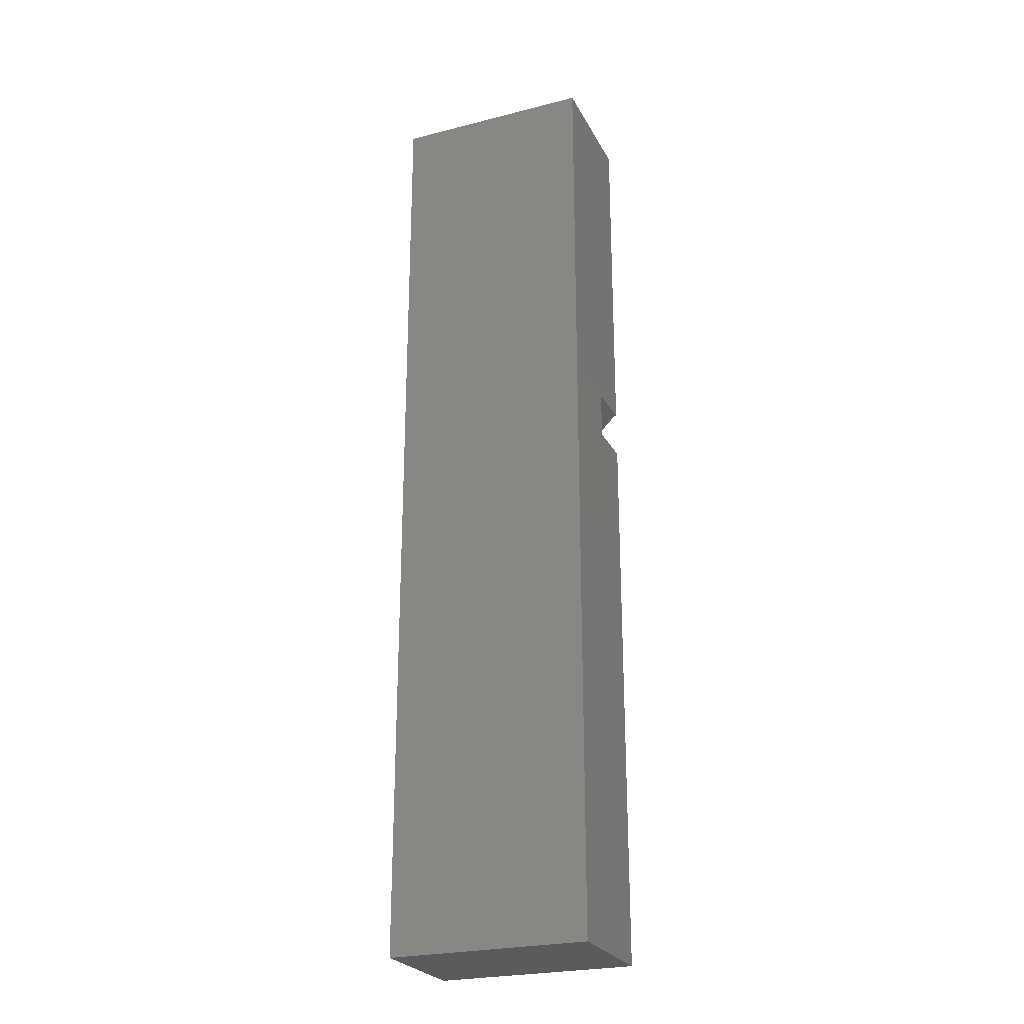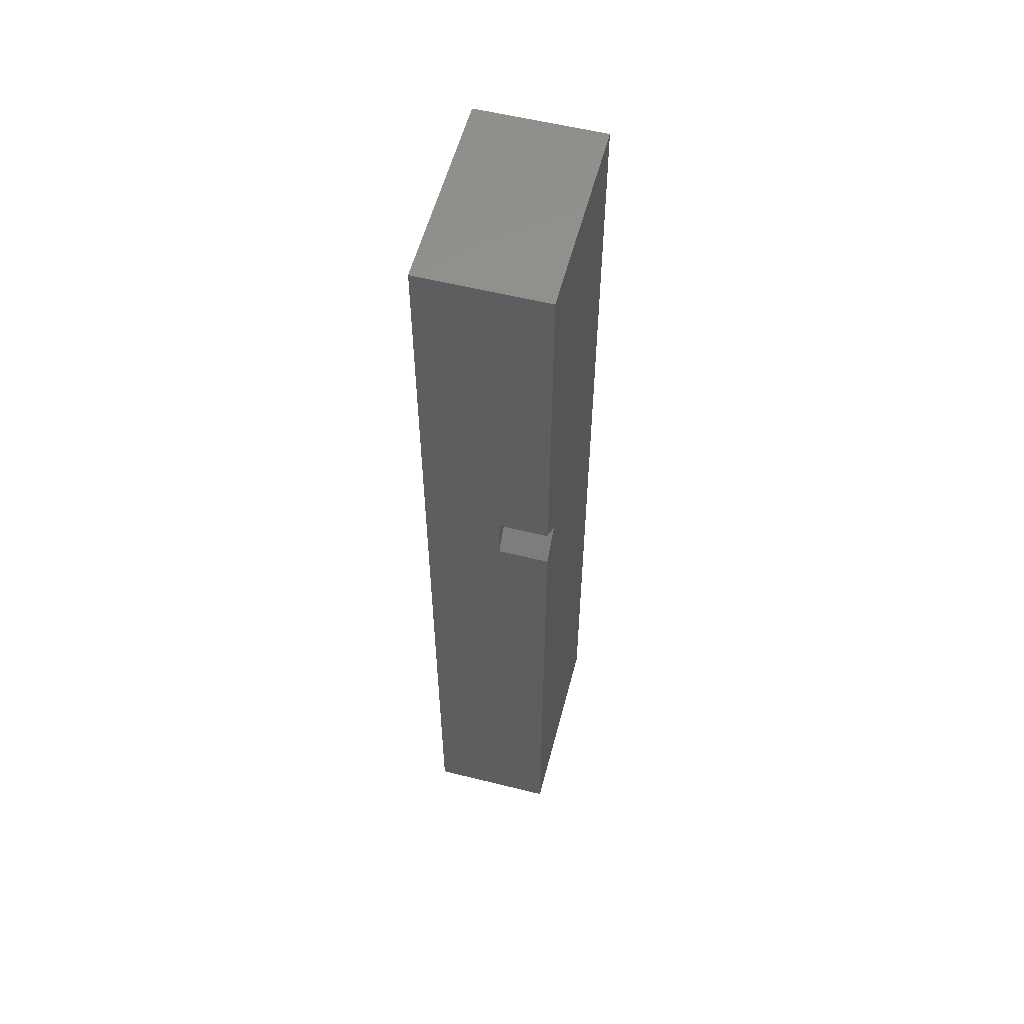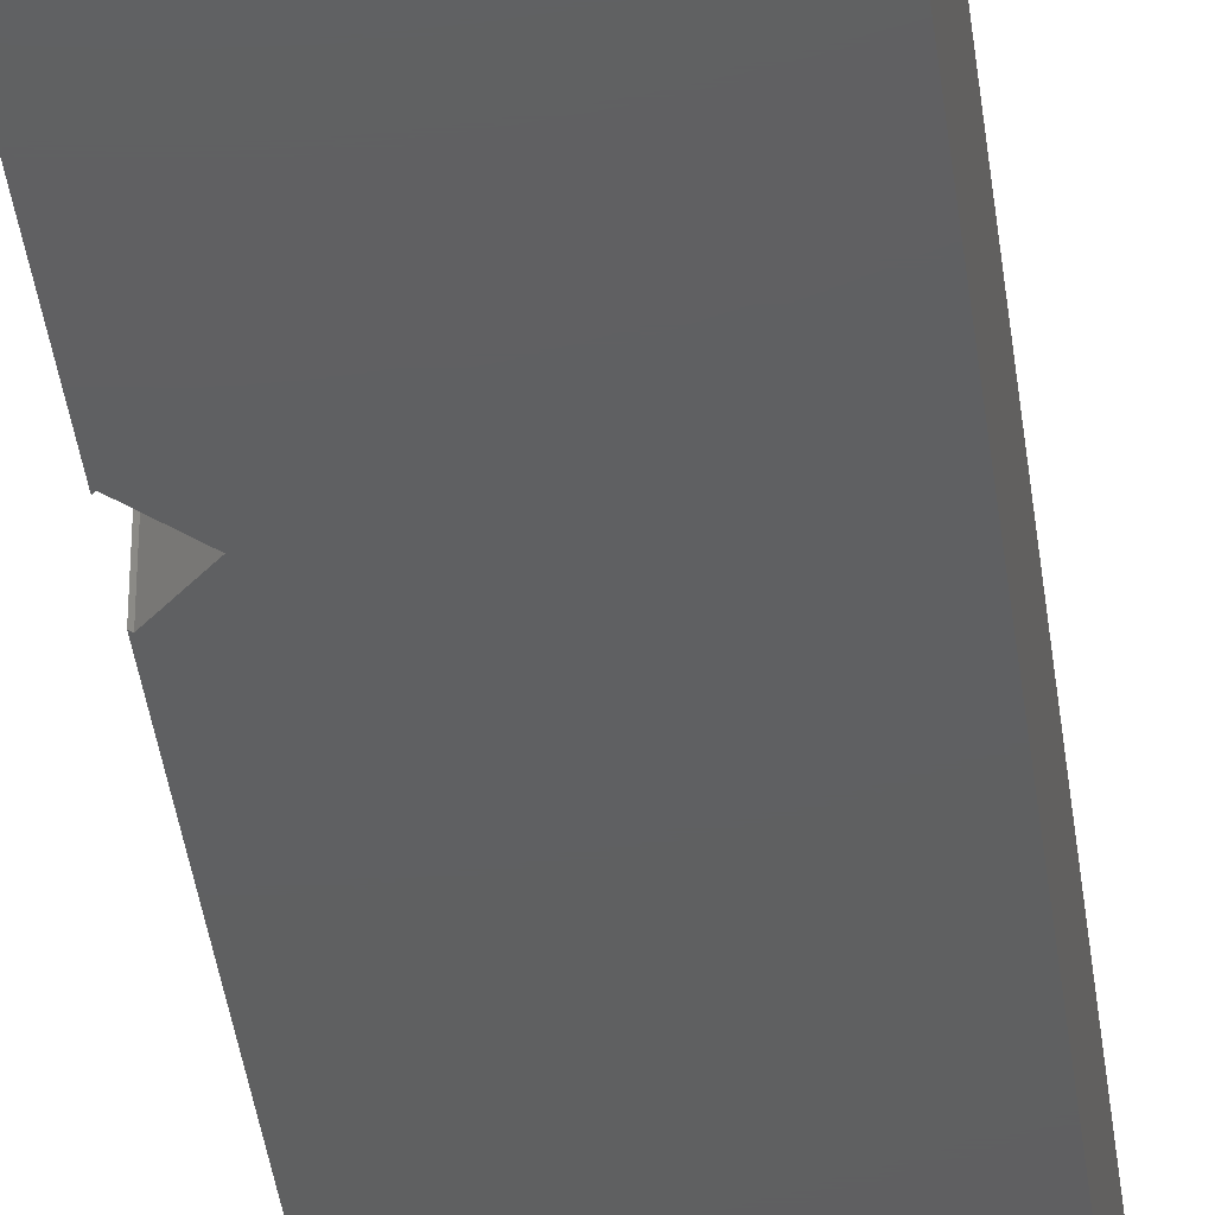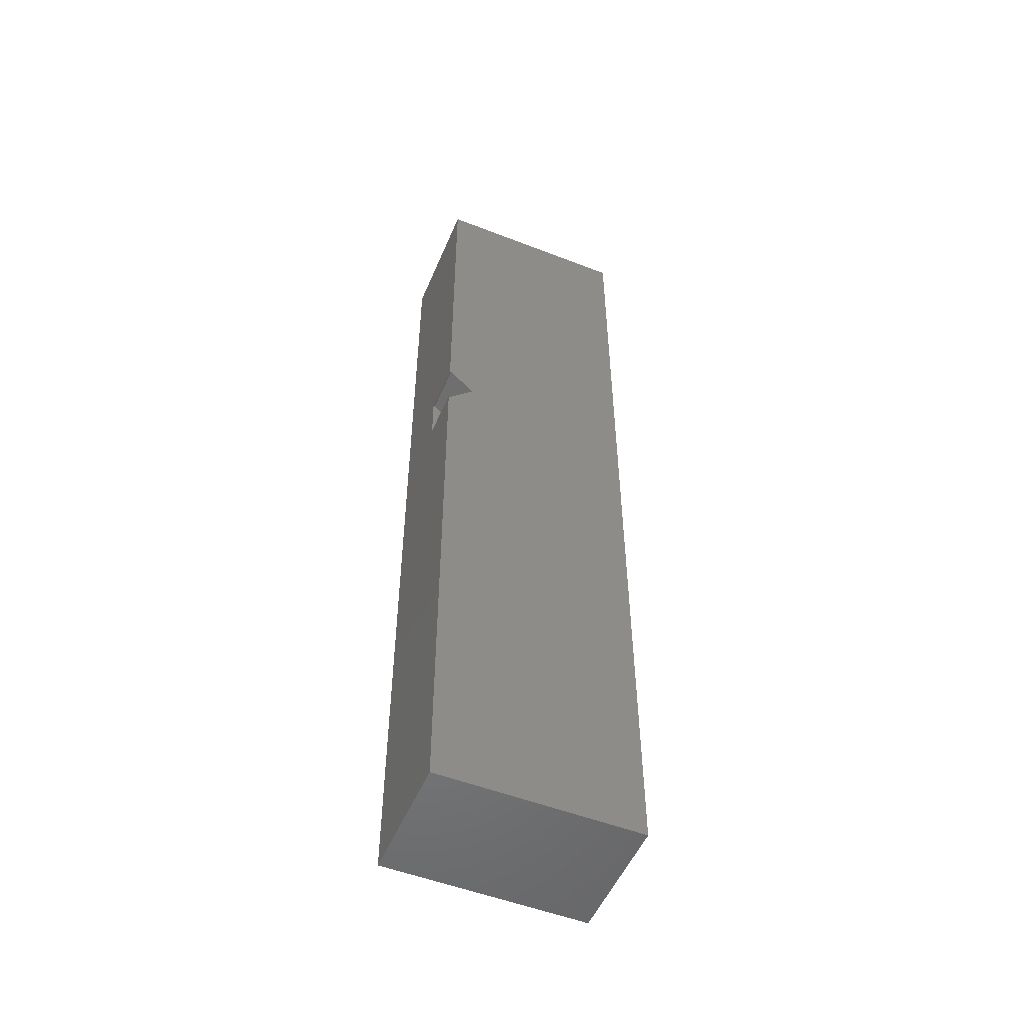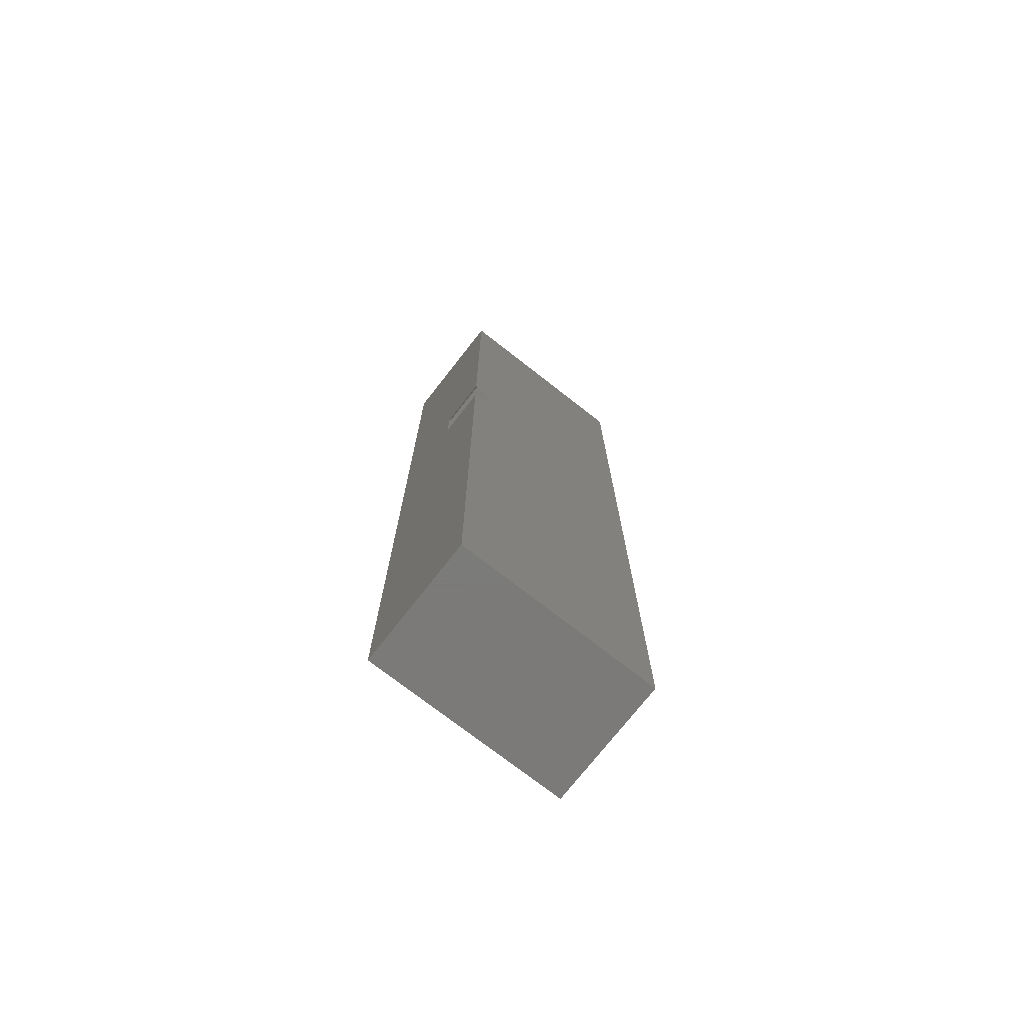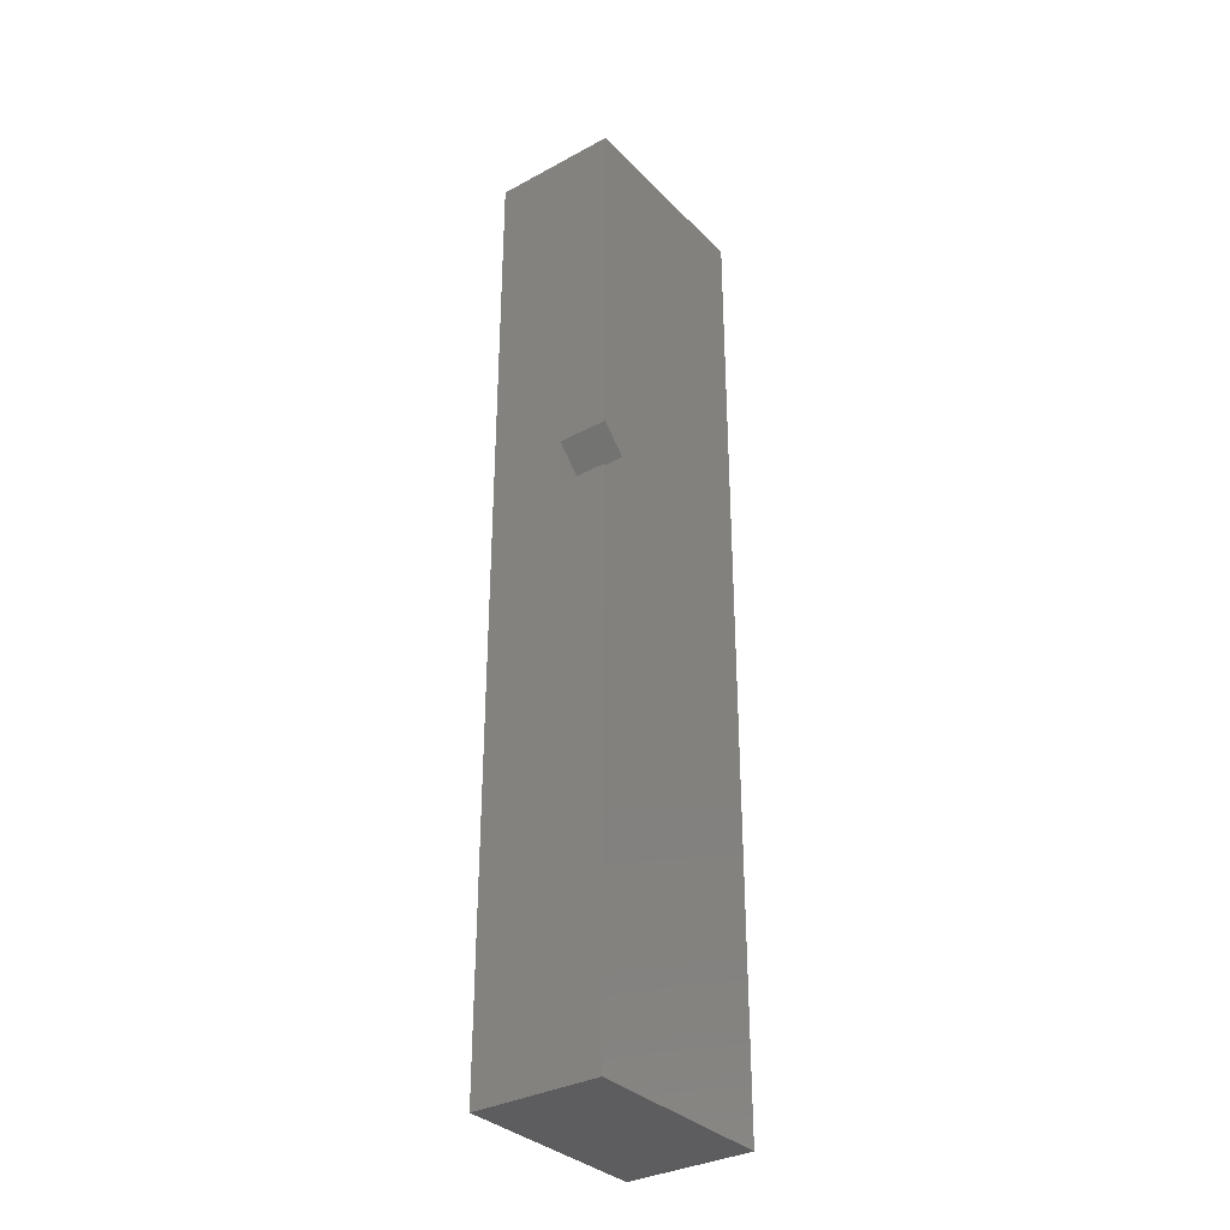
<metadata>
{"format":"stl","ext":"stl","renderer":"f3d","projection":"perspective","resolution":1024,"background":"white","views":[{"elev":-25.3,"azim":22.3,"up":"+Y"},{"elev":56.6,"azim":104.6,"up":"+Y"},{"elev":-39.8,"azim":-172.9,"up":"+Z"},{"elev":-52.4,"azim":157.3,"up":"+Y"},{"elev":-73.9,"azim":142.0,"up":"+Y"},{"elev":-33.3,"azim":126.6,"up":"+Y"}]}
</metadata>
<code>
# stl→obj: 18 verts, 32 faces
v 3.716 0 0
v 3.716 38.22 5
v 3.716 38.22 0
v 3.716 0 5
v 11.72 38.22 5
v 11.72 24.21 2
v 11.72 38.22 0
v 11.72 22.32 2
v 11.72 0 5
v 11.72 0 0
v 11.72 22.32 0
v 11.72 24.21 0
v 11.66 22.26 0
v 10.66 23.26 0
v 11.66 24.26 0
v 10.66 23.26 2
v 11.66 24.26 2
v 11.66 22.26 2
f 1 2 3
f 2 1 4
f 5 6 7
f 5 8 6
f 9 8 5
f 10 8 9
f 8 10 11
f 7 6 12
f 10 13 11
f 1 13 10
f 13 1 14
f 15 7 12
f 3 15 14
f 3 14 1
f 15 3 7
f 2 9 5
f 9 2 4
f 7 2 5
f 2 7 3
f 1 9 4
f 9 1 10
f 16 15 17
f 15 16 14
f 12 17 15
f 17 12 6
f 16 8 18
f 8 16 6
f 6 16 17
f 18 14 16
f 14 18 13
f 13 8 11
f 8 13 18

</code>
